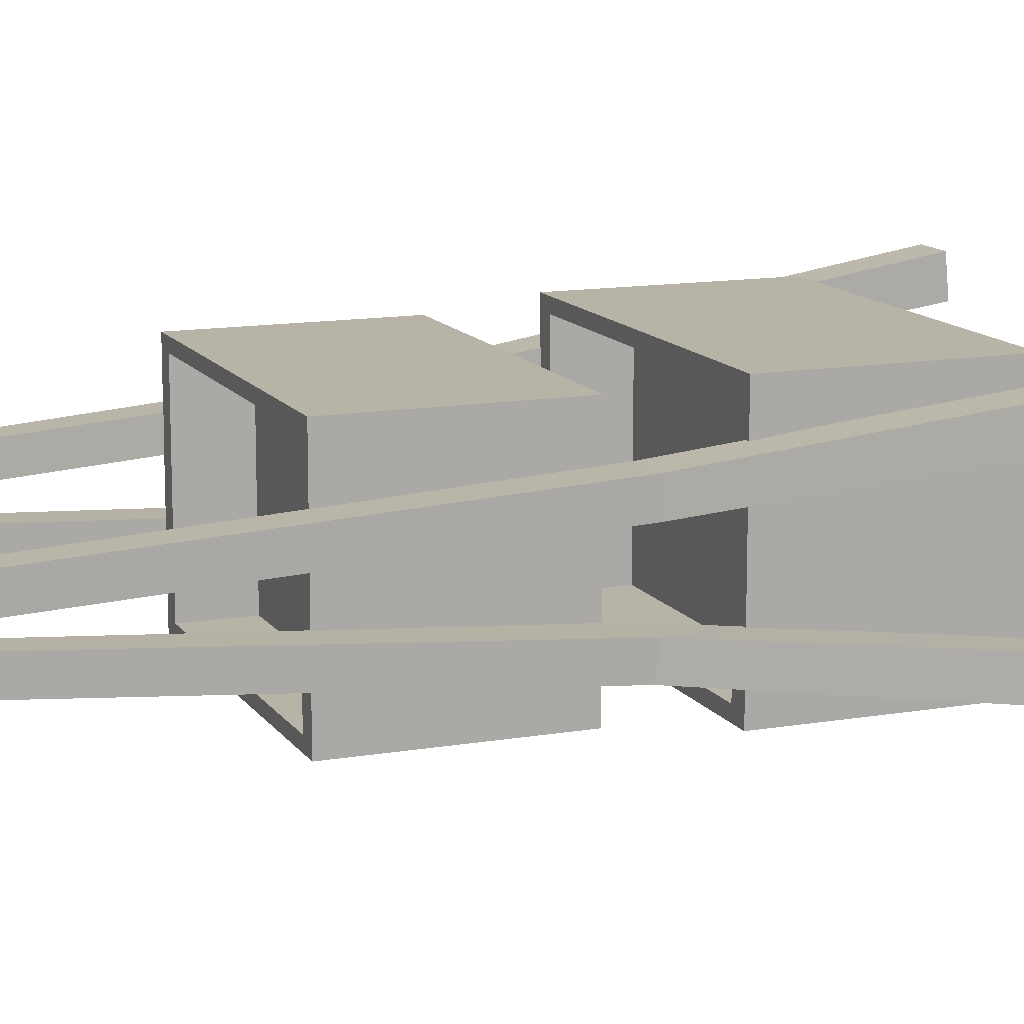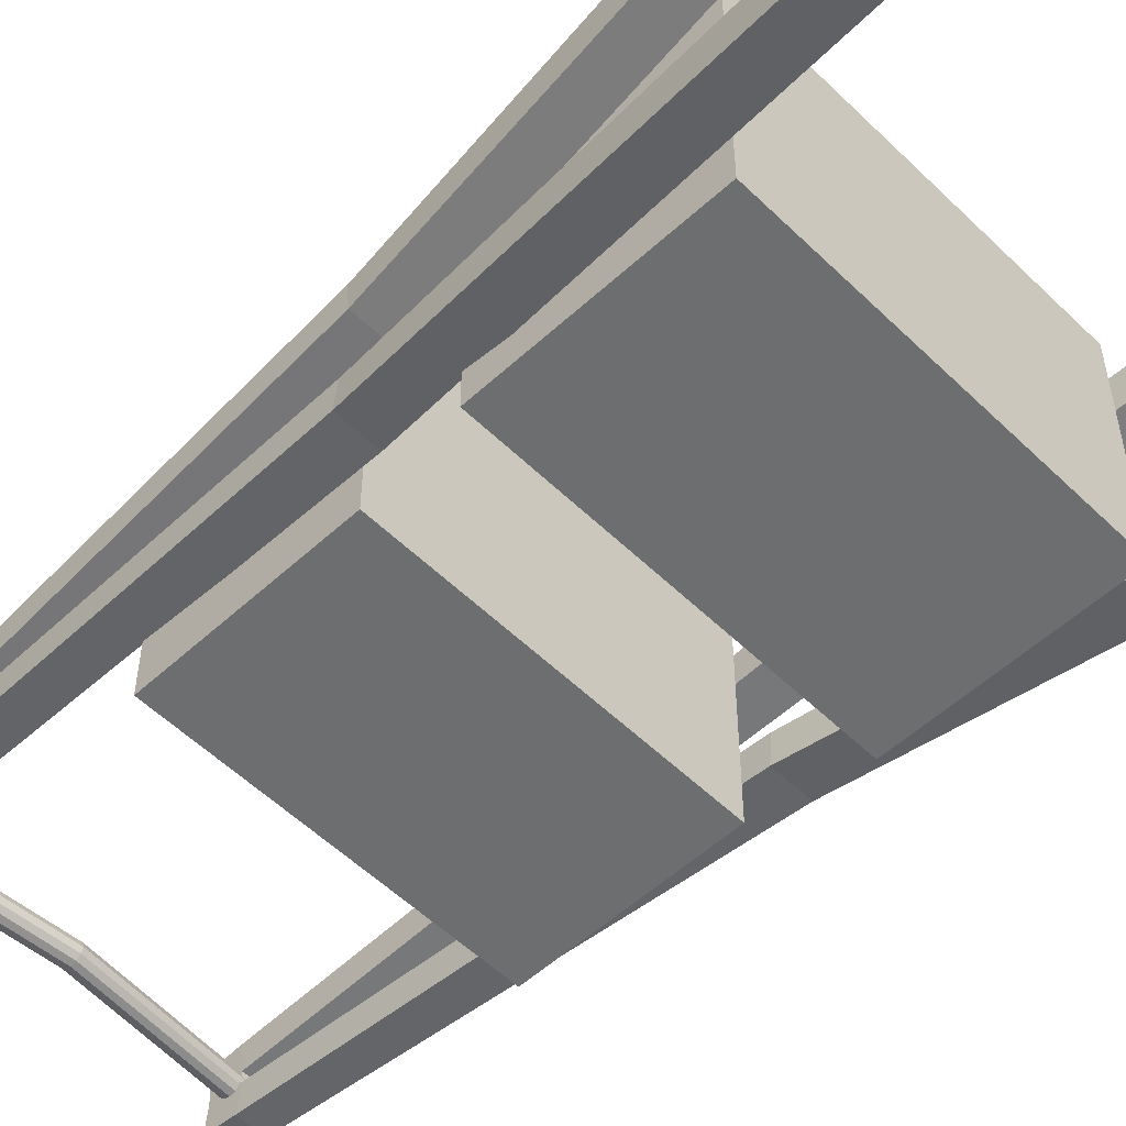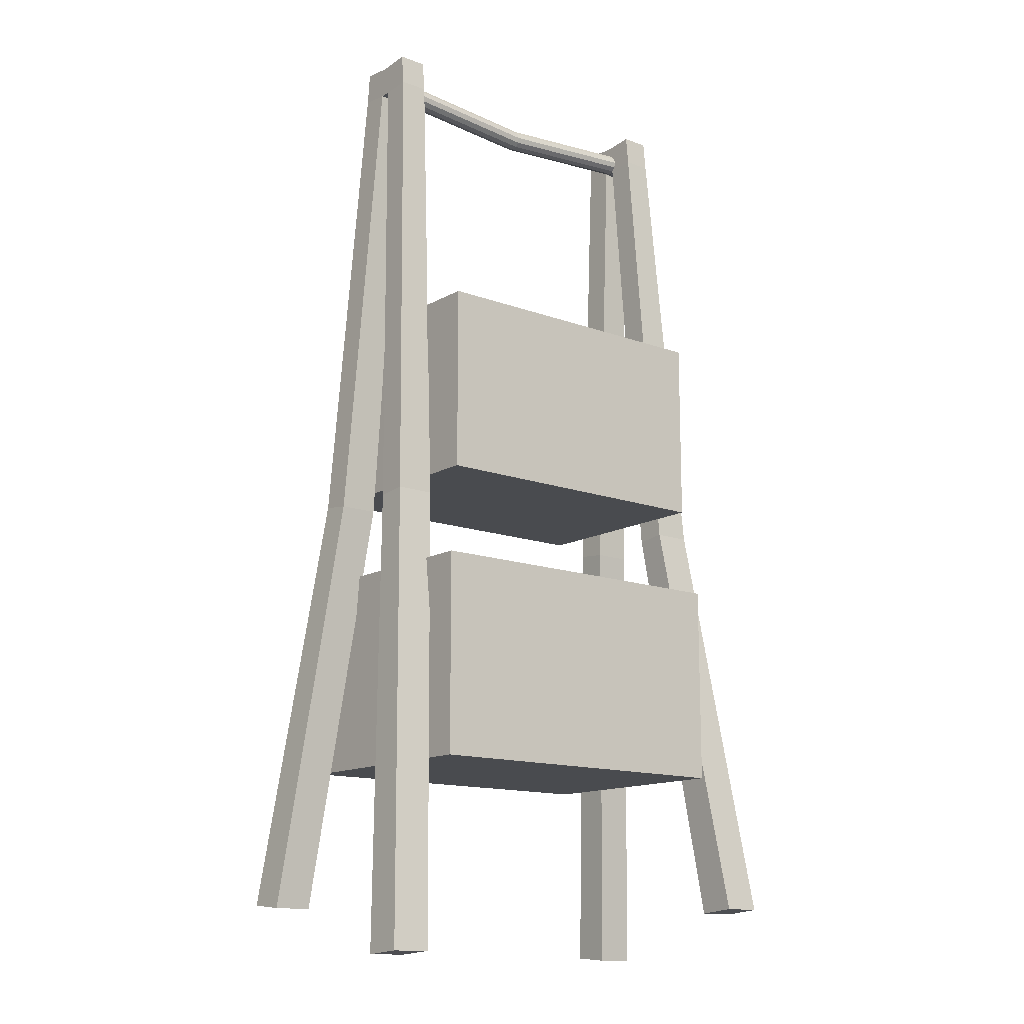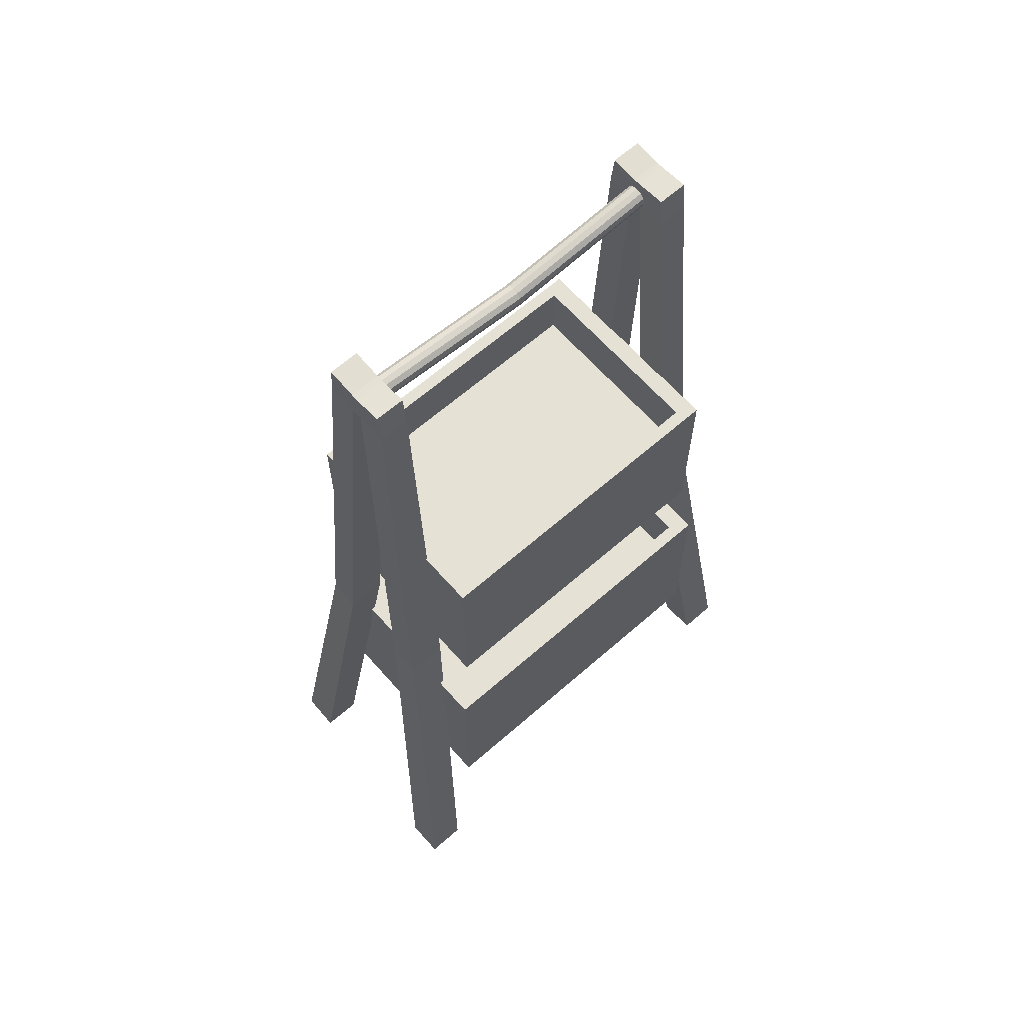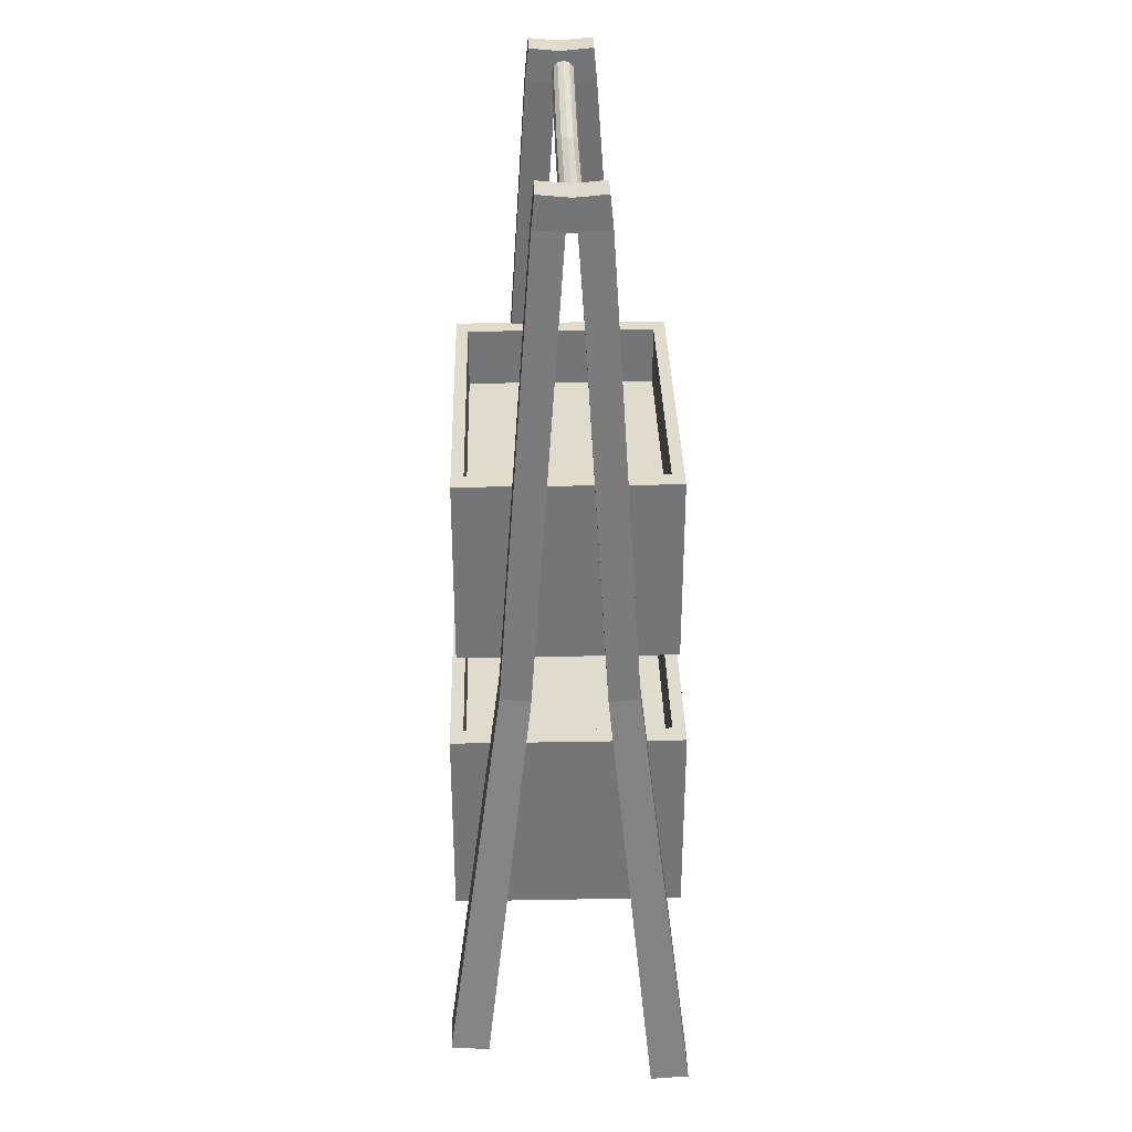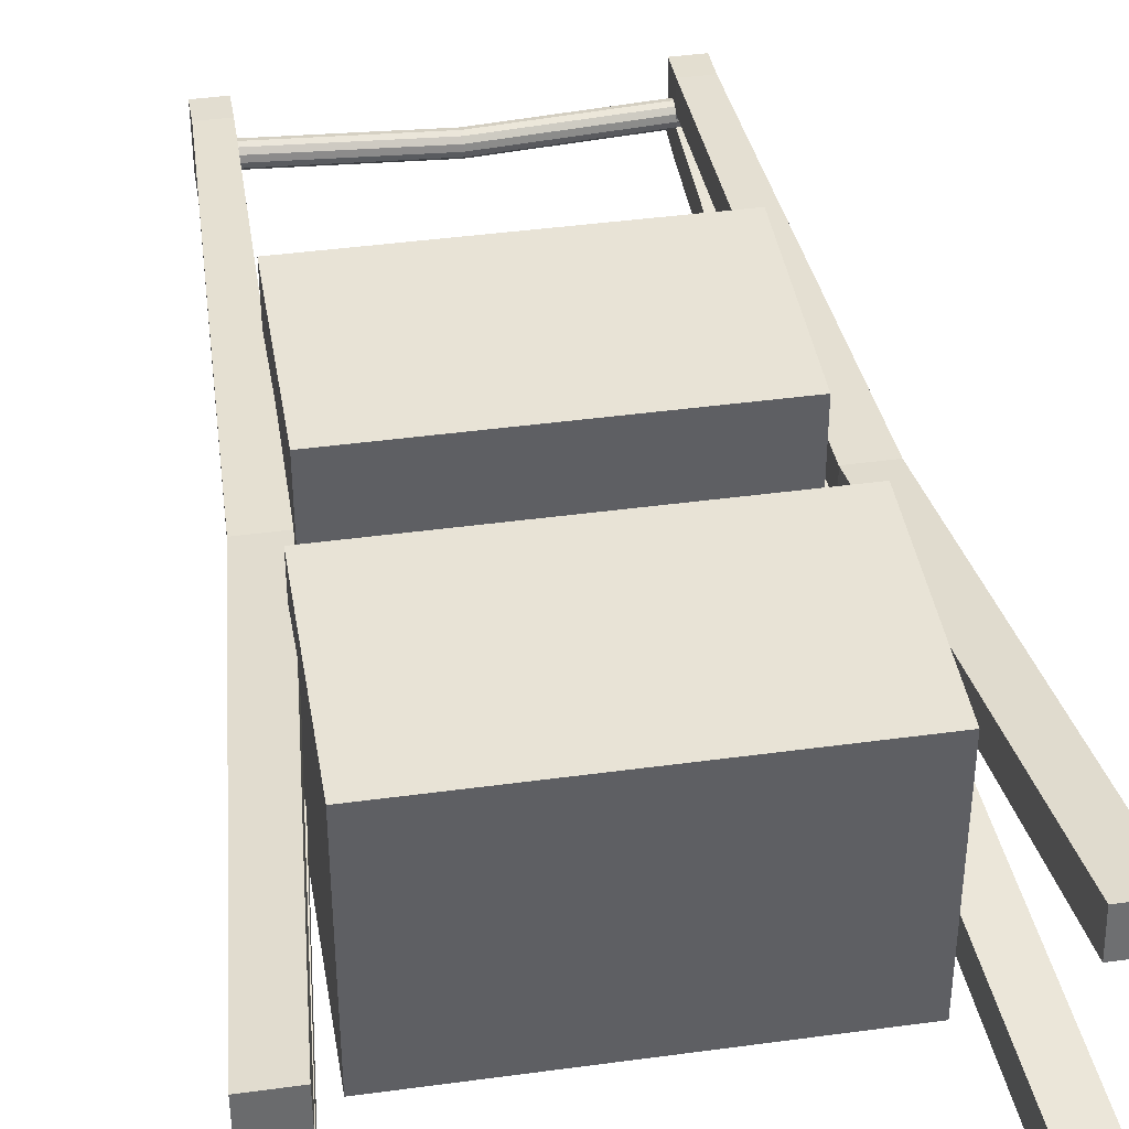
<metadata>
{"format":"obj","ext":"obj","renderer":"f3d","projection":"perspective","resolution":1024,"background":"white","views":[{"elev":12.9,"azim":-111.6,"up":"+Z"},{"elev":-54.3,"azim":-45.8,"up":"+Z"},{"elev":-14.0,"azim":-39.0,"up":"+Y"},{"elev":64.4,"azim":-41.4,"up":"+Y"},{"elev":33.8,"azim":88.6,"up":"+Y"},{"elev":41.4,"azim":-9.4,"up":"+Z"}]}
</metadata>
<code>
o SdB_PorteServiette_Cube.026
v -0.2732 0.2244 0.211
v -0.2397 0.5811 0.1886
v -0.2732 0.2244 -0.1884
v -0.2397 0.5811 -0.166
v 0.3266 0.2244 0.211
v 0.293 0.5811 0.1886
v 0.3266 0.2244 -0.1884
v 0.293 0.5811 -0.166
v -0.2732 0.5811 0.211
v -0.2732 0.5811 -0.1884
v 0.3266 0.5811 -0.1884
v 0.3266 0.5811 0.211
v -0.2397 0.4681 0.1886
v -0.2397 0.4681 -0.166
v 0.293 0.4681 -0.166
v 0.293 0.4681 0.1886
v -0.277 1.544 -0.0128
v 0.3395 1.544 -0.0128
v -0.277 1.534 -0.01026
v 0.3395 1.534 -0.01026
v -0.277 1.527 -0.003333
v 0.3395 1.527 -0.003333
v -0.277 1.525 0.006134
v 0.3395 1.525 0.006134
v -0.277 1.527 0.0156
v 0.3395 1.527 0.0156
v -0.277 1.534 0.02253
v 0.3395 1.534 0.02253
v -0.277 1.544 0.02507
v 0.3395 1.544 0.02507
v -0.277 1.553 0.02253
v 0.3395 1.553 0.02253
v -0.277 1.56 0.0156
v 0.3395 1.56 0.0156
v -0.277 1.563 0.006134
v 0.3395 1.563 0.006134
v -0.277 1.56 -0.003333
v 0.3395 1.56 -0.003333
v -0.277 1.553 -0.01026
v 0.3395 1.553 -0.01026
v 0.03124 1.52 -0.0128
v 0.03124 1.51 -0.01026
v 0.03124 1.503 -0.003333
v 0.03124 1.501 0.006134
v 0.03124 1.503 0.0156
v 0.03124 1.51 0.02253
v 0.03124 1.52 0.02507
v 0.03124 1.529 0.02253
v 0.03124 1.536 0.0156
v 0.03124 1.539 0.006134
v 0.03124 1.536 -0.003333
v 0.03124 1.529 -0.01026
v 0.3776 -0.0178 0.2233
v 0.2951 1.582 0.06086
v 0.3776 -0.02422 0.1562
v 0.2951 1.577 0.01126
v 0.4451 -0.0178 0.2233
v 0.345 1.582 0.06086
v 0.4451 -0.02422 0.1562
v 0.345 1.577 0.01126
v 0.2951 1.527 0.06609
v 0.2951 1.522 0.01649
v 0.345 1.522 0.01649
v 0.345 1.527 0.06609
v 0.2951 1.577 -0.000492
v 0.345 1.577 -0.000492
v 0.2951 1.522 -0.002642
v 0.345 1.522 -0.002642
v 0.2951 1.581 -0.04719
v 0.345 1.581 -0.04719
v 0.2951 1.526 -0.05286
v 0.345 1.526 -0.05286
v 0.3776 -0.1081 -0.1361
v 0.4451 -0.1081 -0.1361
v 0.3776 -0.1031 -0.204
v 0.4451 -0.1031 -0.204
v 0.3767 0.7069 -0.1055
v 0.3093 0.7069 -0.1055
v 0.3093 0.7019 -0.05283
v 0.3767 0.7019 -0.05283
v 0.3093 0.7055 0.07315
v 0.3767 0.7055 0.07315
v 0.3767 0.7119 0.1252
v 0.3093 0.7119 0.1252
v -0.3231 -0.0178 -0.207
v -0.2406 1.582 -0.04448
v -0.3231 -0.02422 -0.1399
v -0.2406 1.577 0.005111
v -0.3905 -0.0178 -0.207
v -0.2904 1.582 -0.04448
v -0.3905 -0.02422 -0.1399
v -0.2904 1.577 0.005111
v -0.2406 1.527 -0.04972
v -0.2406 1.522 -0.00012
v -0.2904 1.522 -0.00012
v -0.2904 1.527 -0.04972
v -0.2406 1.577 0.01687
v -0.2904 1.577 0.01687
v -0.2406 1.522 0.01902
v -0.2904 1.522 0.01902
v -0.2406 1.581 0.06357
v -0.2904 1.581 0.06357
v -0.2406 1.526 0.06923
v -0.2904 1.526 0.06923
v -0.3231 -0.1081 0.1525
v -0.3905 -0.1081 0.1525
v -0.3231 -0.1031 0.2204
v -0.3905 -0.1031 0.2204
v -0.3221 0.7069 0.1219
v -0.2547 0.7069 0.1219
v -0.2547 0.7019 0.0692
v -0.3221 0.7019 0.0692
v -0.2547 0.7055 -0.05678
v -0.3221 0.7055 -0.05678
v -0.3221 0.7119 -0.1088
v -0.2547 0.7119 -0.1088
v -0.2507 0.7429 0.196
v -0.2197 1.073 0.1753
v -0.2507 0.7429 -0.1734
v -0.2197 1.073 -0.1527
v 0.3041 0.7429 0.196
v 0.273 1.073 0.1753
v 0.3041 0.7429 -0.1734
v 0.273 1.073 -0.1527
v -0.2507 1.073 0.196
v -0.2507 1.073 -0.1734
v 0.3041 1.073 -0.1734
v 0.3041 1.073 0.196
v -0.2197 0.9683 0.1753
v -0.2197 0.9683 -0.1527
v 0.273 0.9683 -0.1527
v 0.273 0.9683 0.1753
f 1 9 10 3
f 3 10 11 7
f 7 11 12 5
f 5 12 9 1
f 3 7 5 1
f 2 6 16 13
f 2 4 10 9
f 4 8 11 10
f 8 6 12 11
f 6 2 9 12
f 15 14 13 16
f 8 4 14 15
f 6 8 15 16
f 4 2 13 14
f 41 18 20 42
f 42 20 22 43
f 43 22 24 44
f 44 24 26 45
f 45 26 28 46
f 46 28 30 47
f 47 30 32 48
f 48 32 34 49
f 49 34 36 50
f 50 36 38 51
f 51 38 40 52
f 52 40 18 41
f 39 52 41 17
f 37 51 52 39
f 35 50 51 37
f 33 49 50 35
f 31 48 49 33
f 29 47 48 31
f 27 46 47 29
f 25 45 46 27
f 23 44 45 25
f 21 43 44 23
f 19 42 43 21
f 17 41 42 19
f 61 54 56 62
f 63 62 67 68
f 63 60 58 64
f 64 58 54 61
f 60 56 54 58
f 83 64 61 84
f 82 63 64 83
f 81 62 63 82
f 84 61 62 81
f 66 68 72 70
f 56 60 66 65
f 60 63 68 66
f 62 56 65 67
f 71 69 70 72
f 65 66 70 69
f 78 77 76 75
f 67 65 69 71
f 80 79 73 74
f 77 80 74 76
f 79 78 75 73
f 67 71 78 79
f 72 68 80 77
f 68 67 79 80
f 71 72 77 78
f 53 84 81 55
f 55 81 82 59
f 59 82 83 57
f 57 83 84 53
f 93 86 88 94
f 95 94 99 100
f 95 92 90 96
f 96 90 86 93
f 92 88 86 90
f 115 96 93 116
f 114 95 96 115
f 113 94 95 114
f 116 93 94 113
f 98 100 104 102
f 88 92 98 97
f 92 95 100 98
f 94 88 97 99
f 103 101 102 104
f 97 98 102 101
f 110 109 108 107
f 99 97 101 103
f 112 111 105 106
f 109 112 106 108
f 111 110 107 105
f 99 103 110 111
f 104 100 112 109
f 100 99 111 112
f 103 104 109 110
f 85 116 113 87
f 87 113 114 91
f 91 114 115 89
f 89 115 116 85
f 117 125 126 119
f 119 126 127 123
f 123 127 128 121
f 121 128 125 117
f 119 123 121 117
f 118 122 132 129
f 118 120 126 125
f 120 124 127 126
f 124 122 128 127
f 122 118 125 128
f 131 130 129 132
f 124 120 130 131
f 122 124 131 132
f 120 118 129 130
f 55 59 57 53
f 74 73 75 76
f 87 91 89 85
f 106 105 107 108

</code>
